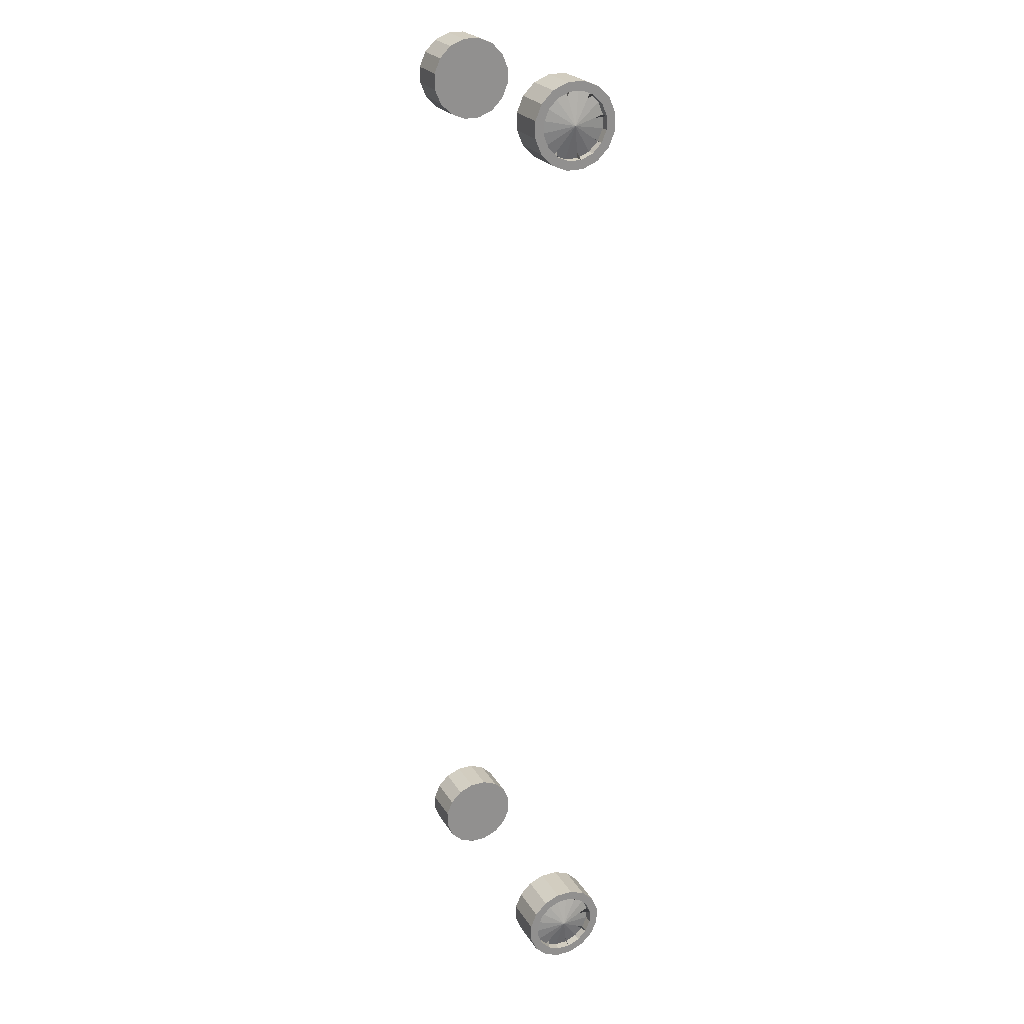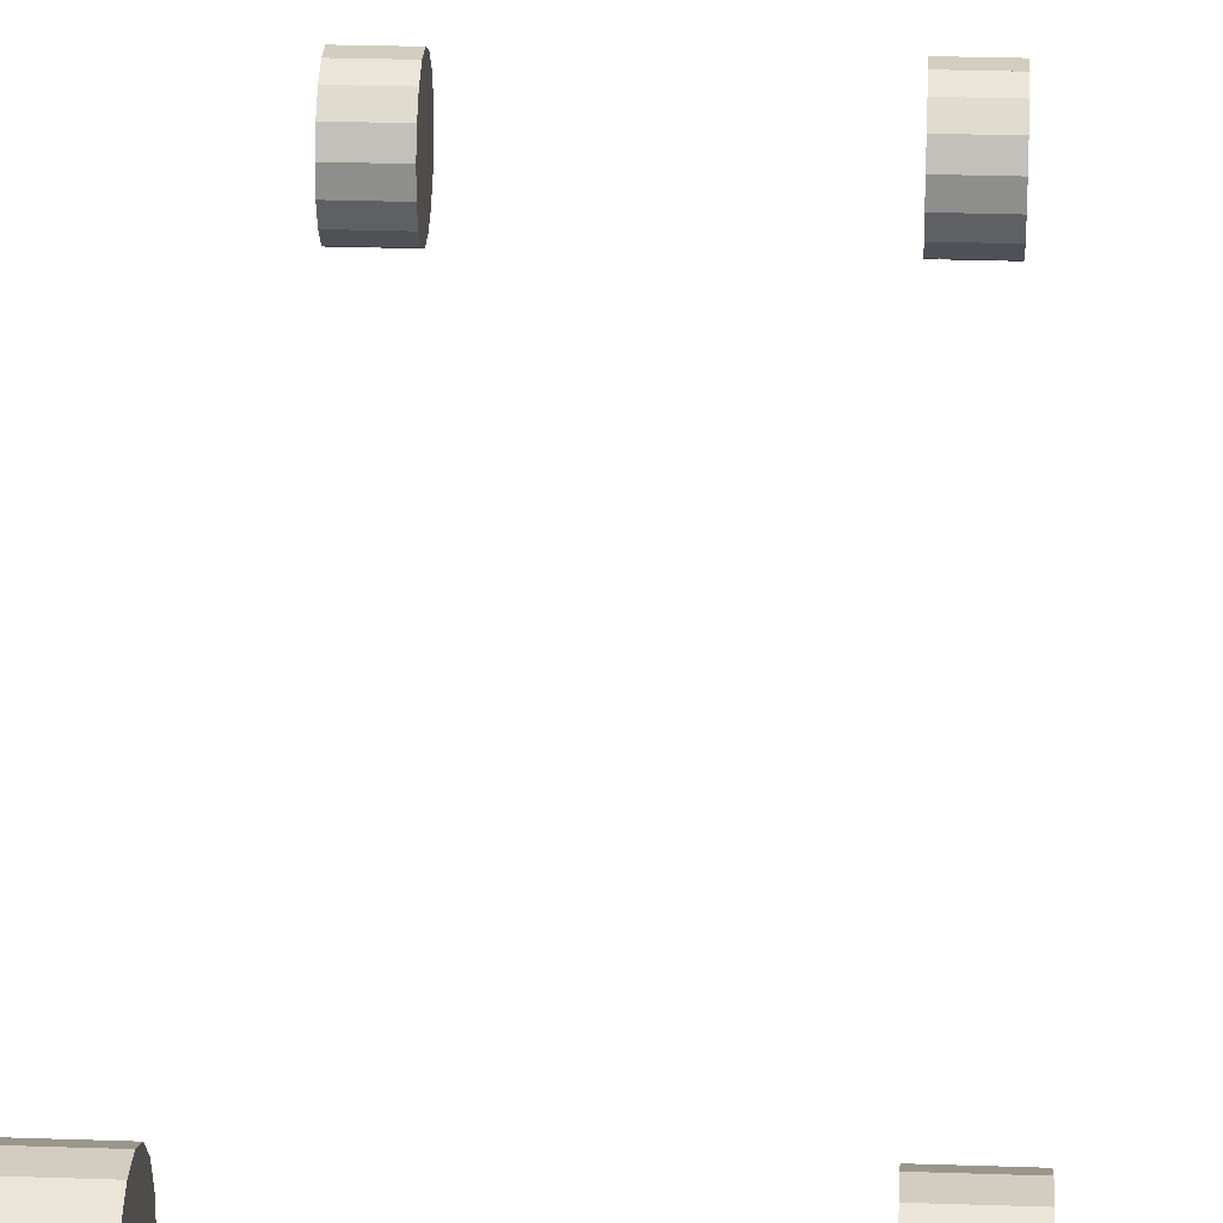
<metadata>
{"format":"obj","ext":"obj","renderer":"f3d","projection":"perspective","resolution":1024,"background":"white","views":[{"elev":24.4,"azim":-114.2,"up":"+Z"},{"elev":24.6,"azim":3.3,"up":"+Y"}]}
</metadata>
<code>
g Mesh1 Group1 Model
v -1.75 0.9244 -5.783
v -1.75 1.001 -5.599
v -1.25 1.001 -5.599
v -1.25 0.9244 -5.783
f 1 2 3 4
v -1.75 0.8331 -5.722
v -1.75 0.8929 -5.578
f 2 1 5 6
v -1.75 0.7228 -5.833
v -1.75 0.7838 -5.924
f 7 5 1 8
v -1.65 0.7228 -5.833
v -1.65 0.8331 -5.722
f 5 7 9 10
v -1.75 0.5786 -5.892
v -1.65 0.5786 -5.892
f 7 11 12 9
v -1.75 0.6 -6
f 8 13 11 7
v -1.25 0.7838 -5.924
v -1.25 0.6 -6
f 13 8 14 15
f 8 1 4 14
v -1.25 0.5005 -5.5
f 3 16 14 4
v -1.25 0.0005438 -5.401
v -1.75 0.0005438 -5.401
v -1.75 0.1082 -5.422
v -1.65 0.1082 -5.422
v -1.75 0.5005 -5.5
v -1.65 0.8929 -5.578
f 3 16 17 18 19 20 21 22 6 2
v -1.25 1.001 -5.401
v -1.25 0.9244 -5.217
f 23 24 16 3
v -1.75 1.001 -5.401
v -1.75 0.9244 -5.217
f 25 26 24 23
v -1.75 0.8929 -5.422
v -1.75 0.8331 -5.278
f 26 25 27 28
f 6 27 25 2
v -1.65 0.8929 -5.422
f 27 6 22 29
f 6 5 10 22
f 22 10 21
f 9 21 10
f 9 12 21
v -1.65 0.4225 -5.892
f 30 21 12
v -1.65 0.2783 -5.833
f 30 31 21
v -1.75 0.4225 -5.892
v -1.75 0.2783 -5.833
f 32 33 31 30
v -1.75 0.4011 -6
v -1.75 0.2173 -5.924
f 34 35 33 32
v -1.25 0.4011 -6
v -1.25 0.2173 -5.924
f 35 34 36 37
f 34 13 15 36
f 32 11 13 34
f 11 32 30 12
v -1.65 0.5786 -5.108
v -1.75 0.5786 -5.108
v -1.75 0.6 -5
v -1.25 0.6 -5
f 16 36 34 32 30 21 38 39 40 41
f 14 16 36 15
v -1.25 0.2173 -5.076
v -1.75 0.2173 -5.076
v -1.75 0.2783 -5.167
v -1.65 0.2783 -5.167
f 16 42 43 44 45 21 9 7 8 14
v -1.25 0.07666 -5.217
f 17 16 42 46
v -1.25 0.0005438 -5.599
v -1.25 0.07666 -5.783
f 47 48 16 17
v -1.75 0.0005438 -5.599
v -1.75 0.07666 -5.783
f 49 50 48 47
v -1.75 0.1082 -5.578
v -1.75 0.168 -5.722
f 50 49 51 52
f 19 51 49 18
v -1.65 0.1082 -5.578
f 51 19 20 53
v -1.75 0.168 -5.278
v -1.65 0.168 -5.278
f 19 54 55 20
v -1.75 0.07666 -5.217
f 18 56 54 19
f 56 18 17 46
f 18 49 47 17
f 43 56 46 42
f 44 54 56 43
f 54 44 45 55
v -1.75 0.4225 -5.108
v -1.65 0.4225 -5.108
f 44 57 58 45
v -1.75 0.4011 -5
f 43 59 57 44
v -1.25 0.4011 -5
f 59 43 42 60
f 42 16 41 60
v -1.25 0.7838 -5.076
f 41 16 24 61
v -1.65 0.168 -5.722
v -1.65 0.8331 -5.278
f 24 16 48 50 52 62 21 63 28 26
f 36 16 48 37
f 50 35 37 48
f 52 33 35 50
f 33 52 62 31
f 52 51 53 62
f 62 53 21
f 20 21 53
f 20 55 21
f 45 21 55
f 45 58 21
f 38 21 58
v -1.65 0.7228 -5.167
f 38 64 21
v -1.75 0.7228 -5.167
f 39 65 64 38
v -1.75 0.7838 -5.076
f 40 66 65 39
f 66 40 41 61
f 40 59 60 41
f 39 57 59 40
f 57 39 38 58
f 26 66 61 24
f 28 65 66 26
f 65 28 63 64
f 28 27 29 63
f 63 29 21
f 22 21 29
f 63 21 64
f 62 21 31
f 2 25 23 3
g Mesh2 Group2 Model
v 1.75 0.9239 -5.217
v 1.75 1 -5.401
v 1.25 1 -5.401
v 1.25 0.9239 -5.217
f 67 68 69 70
v 1.75 0.8326 -5.278
v 1.75 0.8923 -5.422
f 68 67 71 72
v 1.75 0.7222 -5.167
v 1.75 0.7832 -5.076
f 73 71 67 74
v 1.65 0.7222 -5.167
v 1.65 0.8326 -5.278
f 71 73 75 76
v 1.75 0.578 -5.108
v 1.65 0.578 -5.108
f 73 77 78 75
v 1.75 0.5995 -5
f 74 79 77 73
v 1.25 0.7832 -5.076
v 1.25 0.5995 -5
f 79 74 80 81
f 74 67 70 80
v 1.25 0.5 -5.5
f 69 82 80 70
v 1.25 -1.444e-15 -5.599
v 1.75 -1.444e-15 -5.599
v 1.75 0.1077 -5.578
v 1.65 0.1077 -5.578
v 1.75 0.5 -5.5
v 1.65 0.8923 -5.422
f 69 82 83 84 85 86 87 88 72 68
v 1.25 1 -5.599
v 1.25 0.9239 -5.783
f 89 90 82 69
v 1.75 1 -5.599
v 1.75 0.9239 -5.783
f 91 92 90 89
v 1.75 0.8923 -5.578
v 1.75 0.8326 -5.722
f 92 91 93 94
f 72 93 91 68
v 1.65 0.8923 -5.578
f 93 72 88 95
f 72 71 76 88
f 88 76 87
f 75 87 76
f 75 78 87
v 1.65 0.422 -5.108
f 96 87 78
v 1.65 0.2778 -5.167
f 96 97 87
v 1.75 0.422 -5.108
v 1.75 0.2778 -5.167
f 98 99 97 96
v 1.75 0.4005 -5
v 1.75 0.2168 -5.076
f 100 101 99 98
v 1.25 0.4005 -5
v 1.25 0.2168 -5.076
f 101 100 102 103
f 100 79 81 102
f 98 77 79 100
f 77 98 96 78
v 1.65 0.578 -5.892
v 1.75 0.578 -5.892
v 1.75 0.5995 -6
v 1.25 0.5995 -6
f 82 102 100 98 96 87 104 105 106 107
f 80 82 102 81
v 1.25 0.2168 -5.924
v 1.75 0.2168 -5.924
v 1.75 0.2778 -5.833
v 1.65 0.2778 -5.833
f 82 108 109 110 111 87 75 73 74 80
v 1.25 0.07612 -5.783
f 83 82 108 112
v 1.25 -1.444e-15 -5.401
v 1.25 0.07612 -5.217
f 113 114 82 83
v 1.75 -1.444e-15 -5.401
v 1.75 0.07612 -5.217
f 115 116 114 113
v 1.75 0.1077 -5.422
v 1.75 0.1674 -5.278
f 116 115 117 118
f 85 117 115 84
v 1.65 0.1077 -5.422
f 117 85 86 119
v 1.75 0.1674 -5.722
v 1.65 0.1674 -5.722
f 85 120 121 86
v 1.75 0.07612 -5.783
f 84 122 120 85
f 122 84 83 112
f 84 115 113 83
f 109 122 112 108
f 110 120 122 109
f 120 110 111 121
v 1.75 0.422 -5.892
v 1.65 0.422 -5.892
f 110 123 124 111
v 1.75 0.4005 -6
f 109 125 123 110
v 1.25 0.4005 -6
f 125 109 108 126
f 108 82 107 126
v 1.25 0.7832 -5.924
f 107 82 90 127
v 1.65 0.1674 -5.278
v 1.65 0.8326 -5.722
f 90 82 114 116 118 128 87 129 94 92
f 102 82 114 103
f 116 101 103 114
f 118 99 101 116
f 99 118 128 97
f 118 117 119 128
f 128 119 87
f 86 87 119
f 86 121 87
f 111 87 121
f 111 124 87
f 104 87 124
v 1.65 0.7222 -5.833
f 104 130 87
v 1.75 0.7222 -5.833
f 105 131 130 104
v 1.75 0.7832 -5.924
f 106 132 131 105
f 132 106 107 127
f 106 125 126 107
f 105 123 125 106
f 123 105 104 124
f 92 132 127 90
f 94 131 132 92
f 131 94 129 130
f 94 93 95 129
f 129 95 87
f 88 87 95
f 129 87 130
f 128 87 97
f 68 91 89 69
g Mesh3 Group3 Model
v -1.75 0.9244 5.217
v -1.75 1.001 5.401
v -1.25 1.001 5.401
v -1.25 0.9244 5.217
f 133 134 135 136
v -1.75 0.8331 5.278
v -1.75 0.8929 5.422
f 134 133 137 138
v -1.75 0.7228 5.167
v -1.75 0.7838 5.076
f 139 137 133 140
v -1.65 0.7228 5.167
v -1.65 0.8331 5.278
f 137 139 141 142
v -1.75 0.5786 5.108
v -1.65 0.5786 5.108
f 139 143 144 141
v -1.75 0.6 5
f 140 145 143 139
v -1.25 0.7838 5.076
v -1.25 0.6 5
f 145 140 146 147
f 140 133 136 146
v -1.25 0.5005 5.5
f 135 148 146 136
v -1.25 0.0005438 5.599
v -1.75 0.0005438 5.599
v -1.75 0.1082 5.578
v -1.65 0.1082 5.578
v -1.75 0.5005 5.5
v -1.65 0.8929 5.422
f 135 148 149 150 151 152 153 154 138 134
v -1.25 1.001 5.599
v -1.25 0.9244 5.783
f 155 156 148 135
v -1.75 1.001 5.599
v -1.75 0.9244 5.783
f 157 158 156 155
v -1.75 0.8929 5.578
v -1.75 0.8331 5.722
f 158 157 159 160
f 138 159 157 134
v -1.65 0.8929 5.578
f 159 138 154 161
f 138 137 142 154
f 154 142 153
f 141 153 142
f 141 144 153
v -1.65 0.4225 5.108
f 162 153 144
v -1.65 0.2783 5.167
f 162 163 153
v -1.75 0.4225 5.108
v -1.75 0.2783 5.167
f 164 165 163 162
v -1.75 0.4011 5
v -1.75 0.2173 5.076
f 166 167 165 164
v -1.25 0.4011 5
v -1.25 0.2173 5.076
f 167 166 168 169
f 166 145 147 168
f 164 143 145 166
f 143 164 162 144
v -1.65 0.5786 5.892
v -1.75 0.5786 5.892
v -1.75 0.6 6
v -1.25 0.6 6
f 148 168 166 164 162 153 170 171 172 173
f 146 148 168 147
v -1.25 0.2173 5.924
v -1.75 0.2173 5.924
v -1.75 0.2783 5.833
v -1.65 0.2783 5.833
f 148 174 175 176 177 153 141 139 140 146
v -1.25 0.07666 5.783
f 149 148 174 178
v -1.25 0.0005438 5.401
v -1.25 0.07666 5.217
f 179 180 148 149
v -1.75 0.0005438 5.401
v -1.75 0.07666 5.217
f 181 182 180 179
v -1.75 0.1082 5.422
v -1.75 0.168 5.278
f 182 181 183 184
f 151 183 181 150
v -1.65 0.1082 5.422
f 183 151 152 185
v -1.75 0.168 5.722
v -1.65 0.168 5.722
f 151 186 187 152
v -1.75 0.07666 5.783
f 150 188 186 151
f 188 150 149 178
f 150 181 179 149
f 175 188 178 174
f 176 186 188 175
f 186 176 177 187
v -1.75 0.4225 5.892
v -1.65 0.4225 5.892
f 176 189 190 177
v -1.75 0.4011 6
f 175 191 189 176
v -1.25 0.4011 6
f 191 175 174 192
f 174 148 173 192
v -1.25 0.7838 5.924
f 173 148 156 193
v -1.65 0.168 5.278
v -1.65 0.8331 5.722
f 156 148 180 182 184 194 153 195 160 158
f 168 148 180 169
f 182 167 169 180
f 184 165 167 182
f 165 184 194 163
f 184 183 185 194
f 194 185 153
f 152 153 185
f 152 187 153
f 177 153 187
f 177 190 153
f 170 153 190
v -1.65 0.7228 5.833
f 170 196 153
v -1.75 0.7228 5.833
f 171 197 196 170
v -1.75 0.7838 5.924
f 172 198 197 171
f 198 172 173 193
f 172 191 192 173
f 171 189 191 172
f 189 171 170 190
f 158 198 193 156
f 160 197 198 158
f 197 160 195 196
f 160 159 161 195
f 195 161 153
f 154 153 161
f 195 153 196
f 194 153 163
f 134 157 155 135
g Mesh4 Group4 Model
v 1.75 0.9239 5.783
v 1.75 1 5.599
v 1.25 1 5.599
v 1.25 0.9239 5.783
f 199 200 201 202
v 1.75 0.8326 5.722
v 1.75 0.8923 5.578
f 200 199 203 204
v 1.75 0.7222 5.833
v 1.75 0.7832 5.924
f 205 203 199 206
v 1.65 0.7222 5.833
v 1.65 0.8326 5.722
f 203 205 207 208
v 1.75 0.578 5.892
v 1.65 0.578 5.892
f 205 209 210 207
v 1.75 0.5995 6
f 206 211 209 205
v 1.25 0.7832 5.924
v 1.25 0.5995 6
f 211 206 212 213
f 206 199 202 212
v 1.25 0.5 5.5
f 201 214 212 202
v 1.25 -7.219e-16 5.401
v 1.75 -7.219e-16 5.401
v 1.75 0.1077 5.422
v 1.65 0.1077 5.422
v 1.75 0.5 5.5
v 1.65 0.8923 5.578
f 201 214 215 216 217 218 219 220 204 200
v 1.25 1 5.401
v 1.25 0.9239 5.217
f 221 222 214 201
v 1.75 1 5.401
v 1.75 0.9239 5.217
f 223 224 222 221
v 1.75 0.8923 5.422
v 1.75 0.8326 5.278
f 224 223 225 226
f 204 225 223 200
v 1.65 0.8923 5.422
f 225 204 220 227
f 204 203 208 220
f 220 208 219
f 207 219 208
f 207 210 219
v 1.65 0.422 5.892
f 228 219 210
v 1.65 0.2778 5.833
f 228 229 219
v 1.75 0.422 5.892
v 1.75 0.2778 5.833
f 230 231 229 228
v 1.75 0.4005 6
v 1.75 0.2168 5.924
f 232 233 231 230
v 1.25 0.4005 6
v 1.25 0.2168 5.924
f 233 232 234 235
f 232 211 213 234
f 230 209 211 232
f 209 230 228 210
v 1.65 0.578 5.108
v 1.75 0.578 5.108
v 1.75 0.5995 5
v 1.25 0.5995 5
f 214 234 232 230 228 219 236 237 238 239
f 212 214 234 213
v 1.25 0.2168 5.076
v 1.75 0.2168 5.076
v 1.75 0.2778 5.167
v 1.65 0.2778 5.167
f 214 240 241 242 243 219 207 205 206 212
v 1.25 0.07612 5.217
f 215 214 240 244
v 1.25 -7.219e-16 5.599
v 1.25 0.07612 5.783
f 245 246 214 215
v 1.75 -7.219e-16 5.599
v 1.75 0.07612 5.783
f 247 248 246 245
v 1.75 0.1077 5.578
v 1.75 0.1674 5.722
f 248 247 249 250
f 217 249 247 216
v 1.65 0.1077 5.578
f 249 217 218 251
v 1.75 0.1674 5.278
v 1.65 0.1674 5.278
f 217 252 253 218
v 1.75 0.07612 5.217
f 216 254 252 217
f 254 216 215 244
f 216 247 245 215
f 241 254 244 240
f 242 252 254 241
f 252 242 243 253
v 1.75 0.422 5.108
v 1.65 0.422 5.108
f 242 255 256 243
v 1.75 0.4005 5
f 241 257 255 242
v 1.25 0.4005 5
f 257 241 240 258
f 240 214 239 258
v 1.25 0.7832 5.076
f 239 214 222 259
v 1.65 0.1674 5.722
v 1.65 0.8326 5.278
f 222 214 246 248 250 260 219 261 226 224
f 234 214 246 235
f 248 233 235 246
f 250 231 233 248
f 231 250 260 229
f 250 249 251 260
f 260 251 219
f 218 219 251
f 218 253 219
f 243 219 253
f 243 256 219
f 236 219 256
v 1.65 0.7222 5.167
f 236 262 219
v 1.75 0.7222 5.167
f 237 263 262 236
v 1.75 0.7832 5.076
f 238 264 263 237
f 264 238 239 259
f 238 257 258 239
f 237 255 257 238
f 255 237 236 256
f 224 264 259 222
f 226 263 264 224
f 263 226 261 262
f 226 225 227 261
f 261 227 219
f 220 219 227
f 261 219 262
f 260 219 229
f 200 223 221 201

</code>
